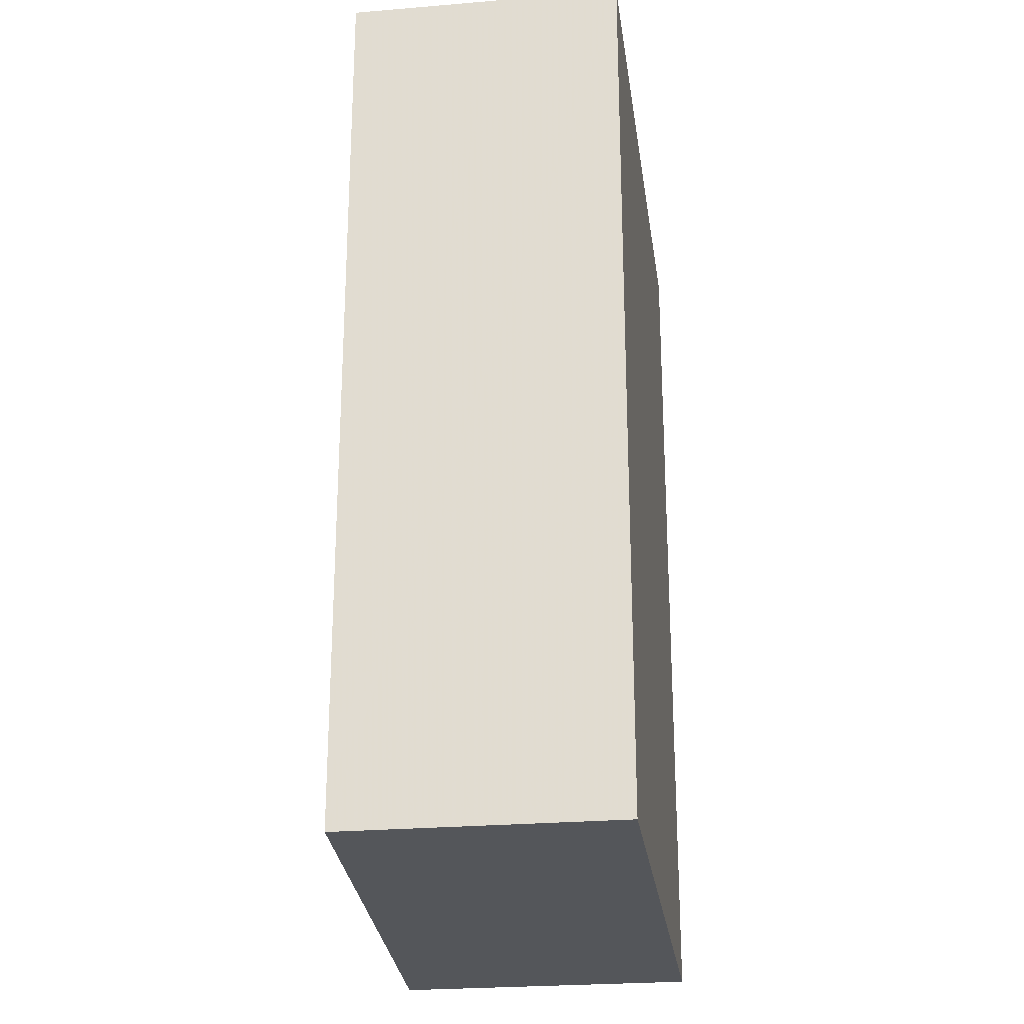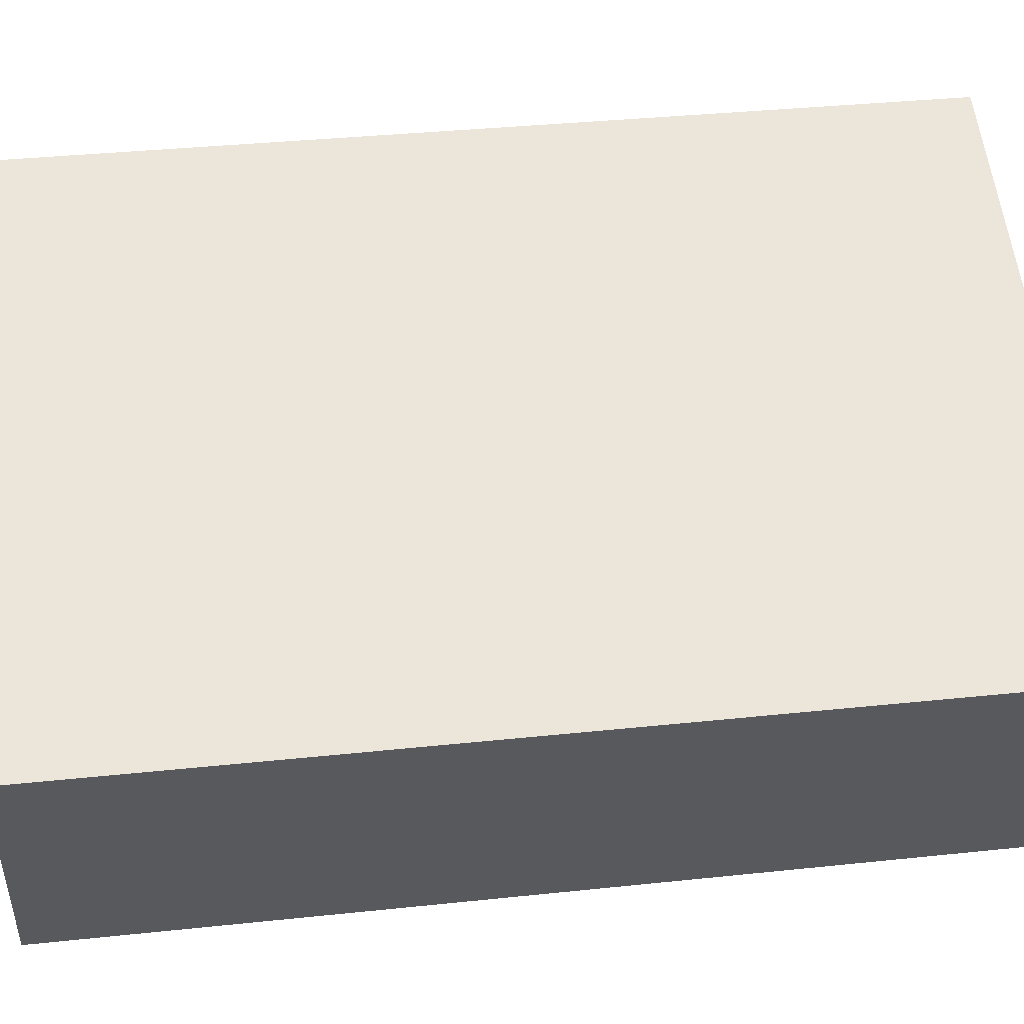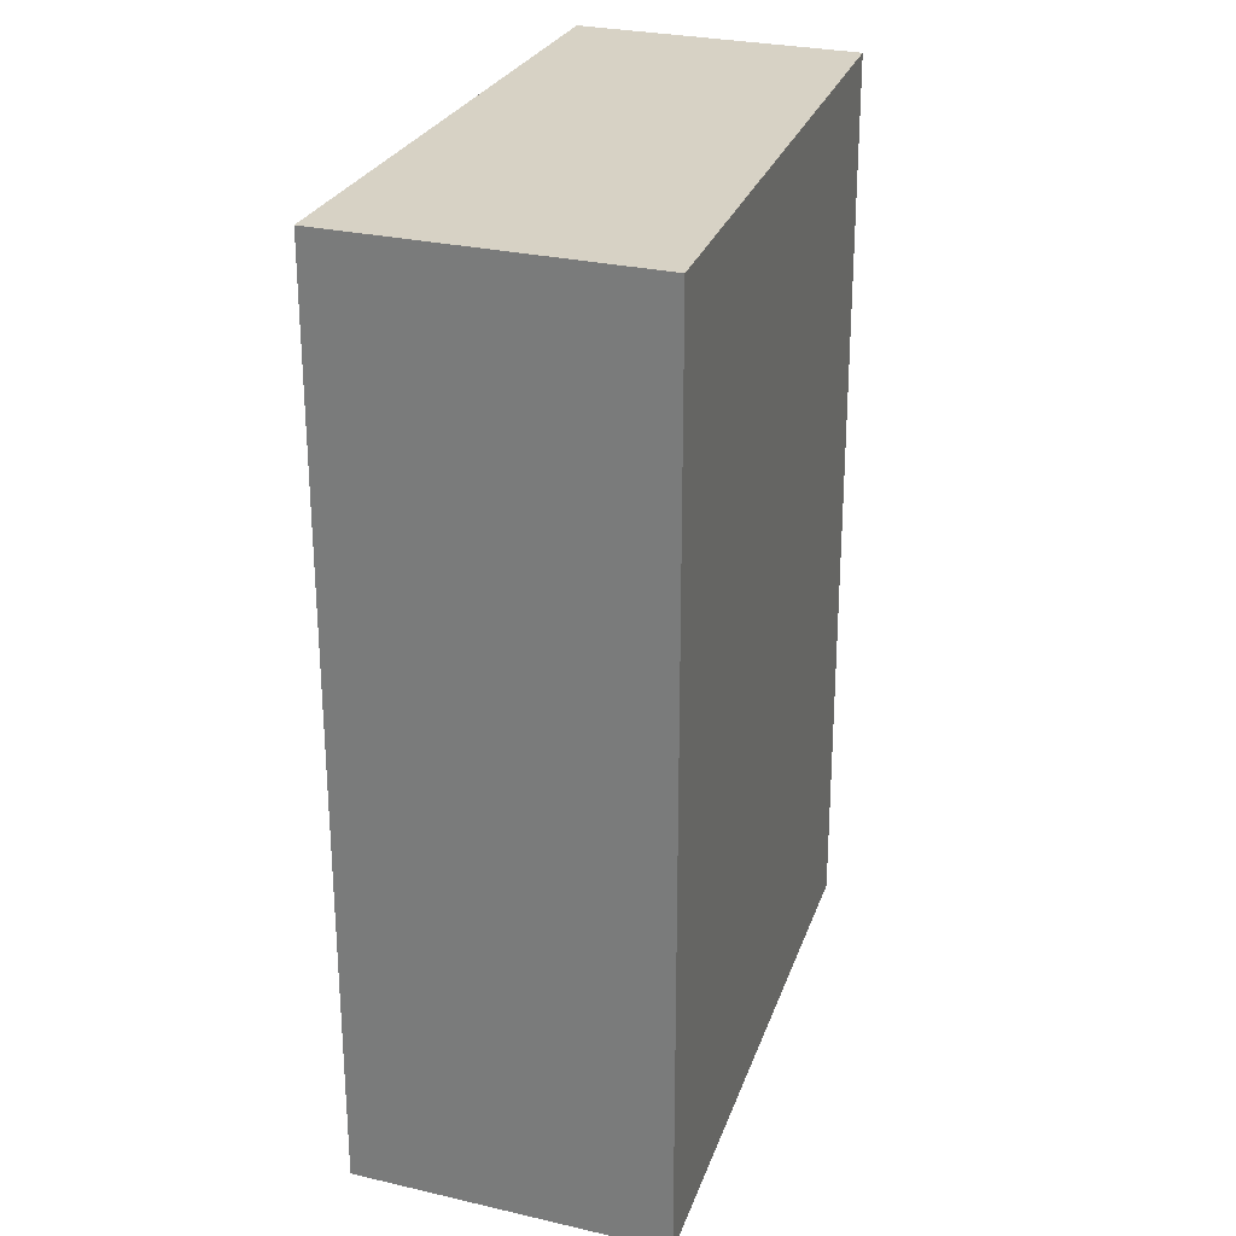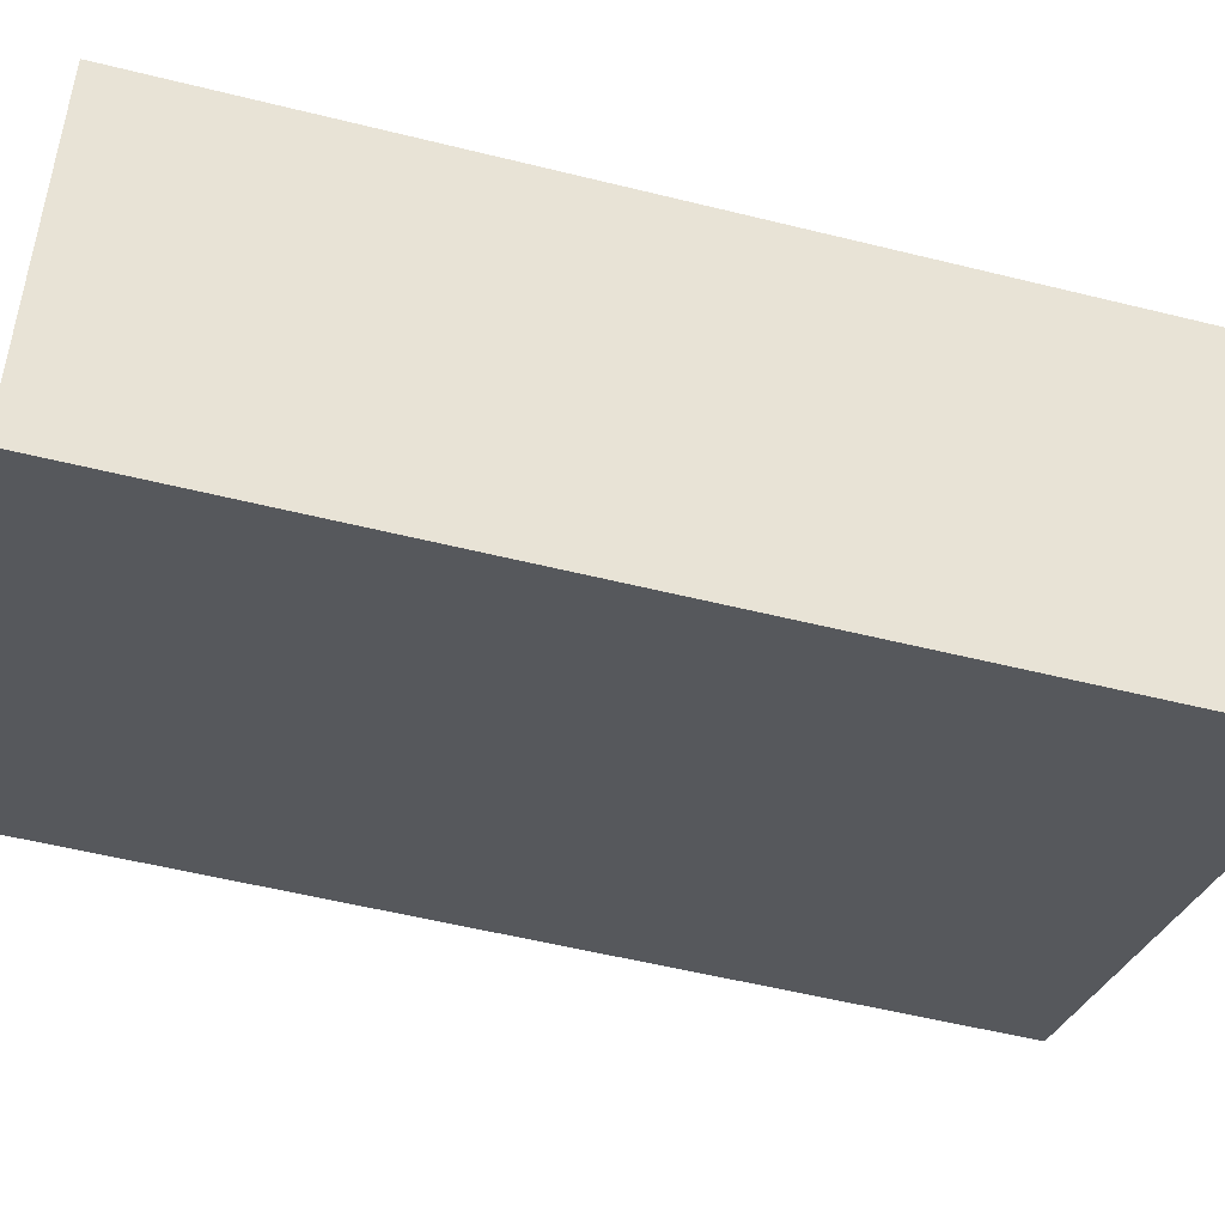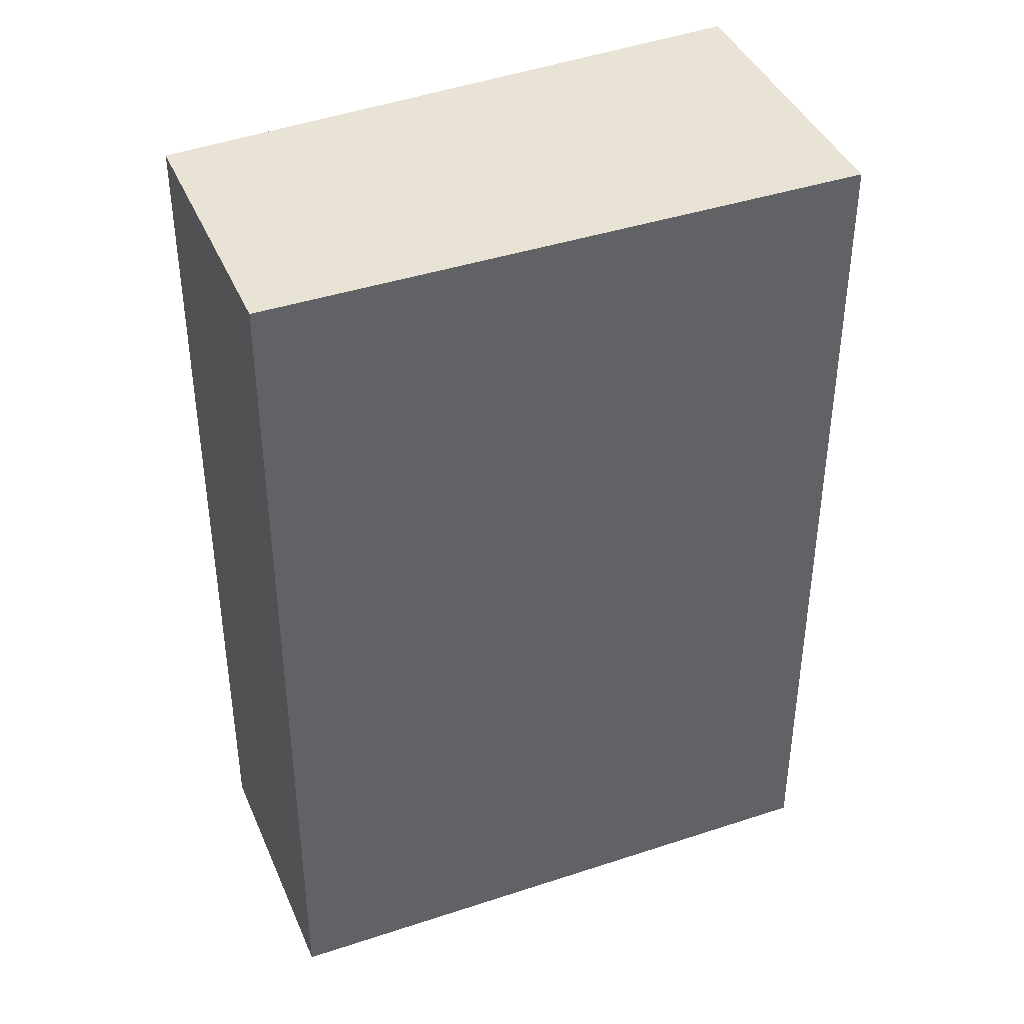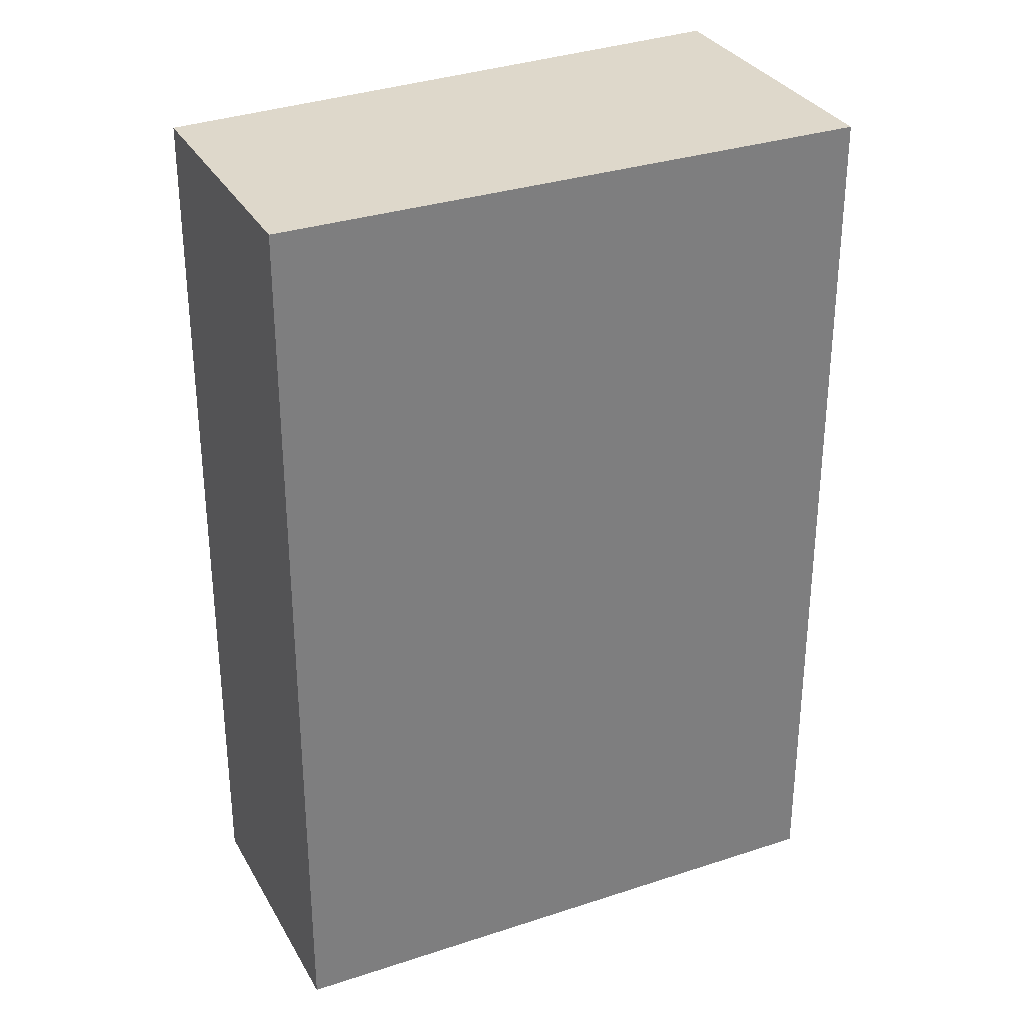
<metadata>
{"format":"obj","ext":"obj","renderer":"f3d","projection":"perspective","resolution":1024,"background":"white","views":[{"elev":-25.5,"azim":-58.6,"up":"+Y"},{"elev":34.9,"azim":81.9,"up":"+Z"},{"elev":27.6,"azim":133.5,"up":"+Y"},{"elev":-54.2,"azim":75.2,"up":"+Z"},{"elev":41.1,"azim":1.8,"up":"+Y"},{"elev":31.6,"azim":-1.3,"up":"+Y"}]}
</metadata>
<code>
v 2.206 -0.05131 4.19
v 2.173 -0.05131 4.207
v 2.18 -0.05131 4.223
v 2.214 -0.05131 4.208
v 2.206 -0.1076 4.19
v 2.214 -0.1076 4.208
v 2.18 -0.1076 4.223
v 2.173 -0.1076 4.207
v 2.214 -0.1076 4.208
v 2.206 -0.1076 4.19
v 2.206 -0.05131 4.19
v 2.214 -0.05131 4.208
v 2.18 -0.1076 4.223
v 2.214 -0.1076 4.208
v 2.214 -0.05131 4.208
v 2.18 -0.05131 4.223
v 2.173 -0.1076 4.207
v 2.18 -0.1076 4.223
v 2.18 -0.05131 4.223
v 2.173 -0.05131 4.207
v 2.206 -0.1076 4.19
v 2.173 -0.1076 4.207
v 2.173 -0.05131 4.207
v 2.206 -0.05131 4.19
f 1 2 3
f 1 3 4
f 5 6 7
f 5 7 8
f 9 10 11
f 9 11 12
f 13 14 15
f 13 15 16
f 17 18 19
f 17 19 20
f 21 22 23
f 21 23 24

</code>
